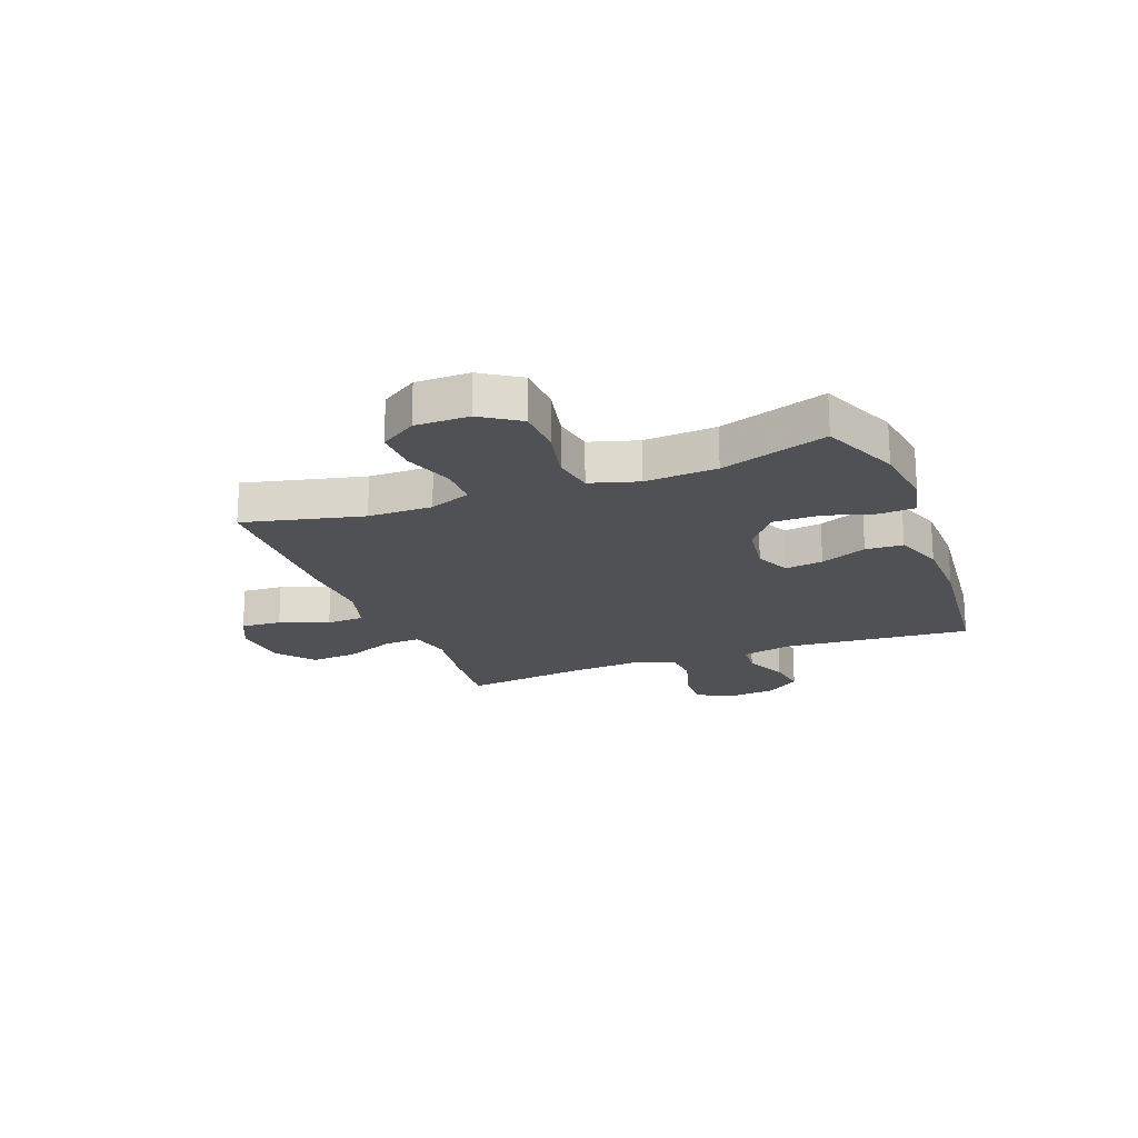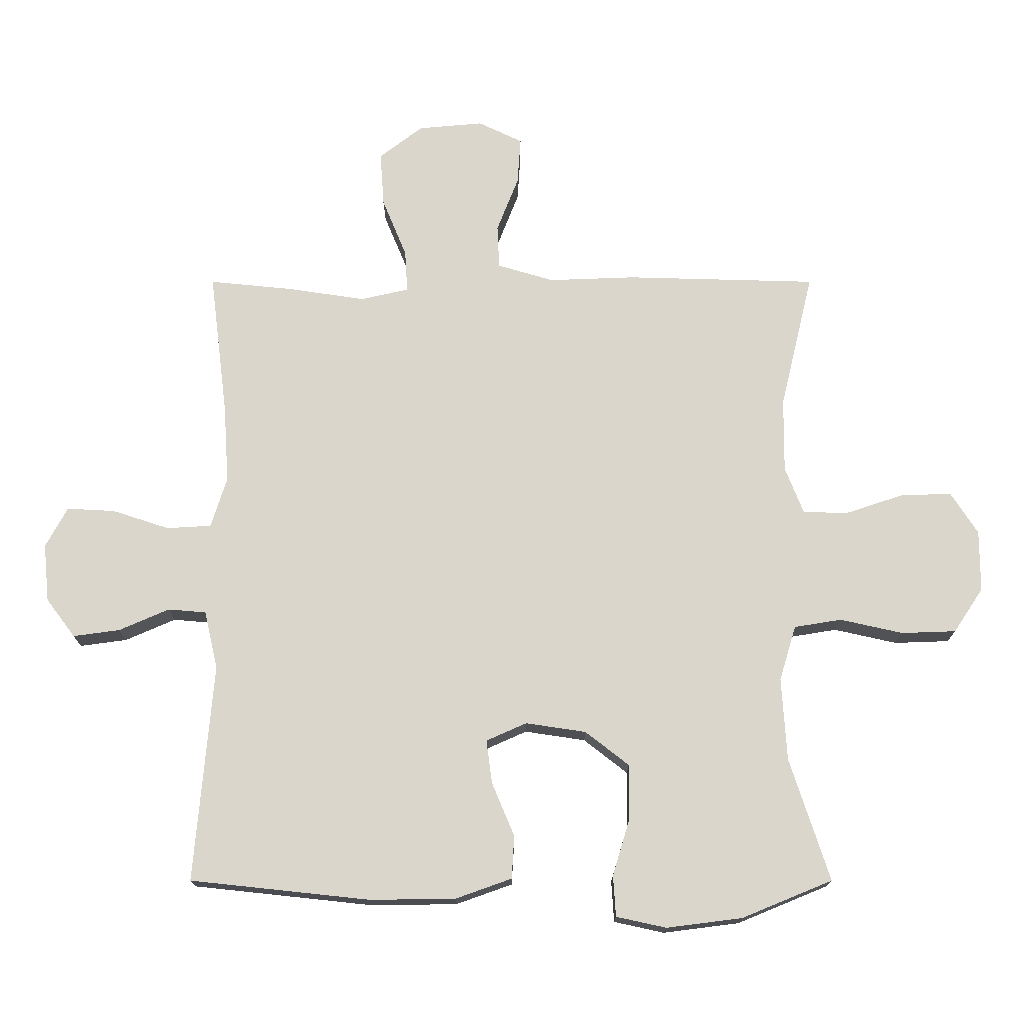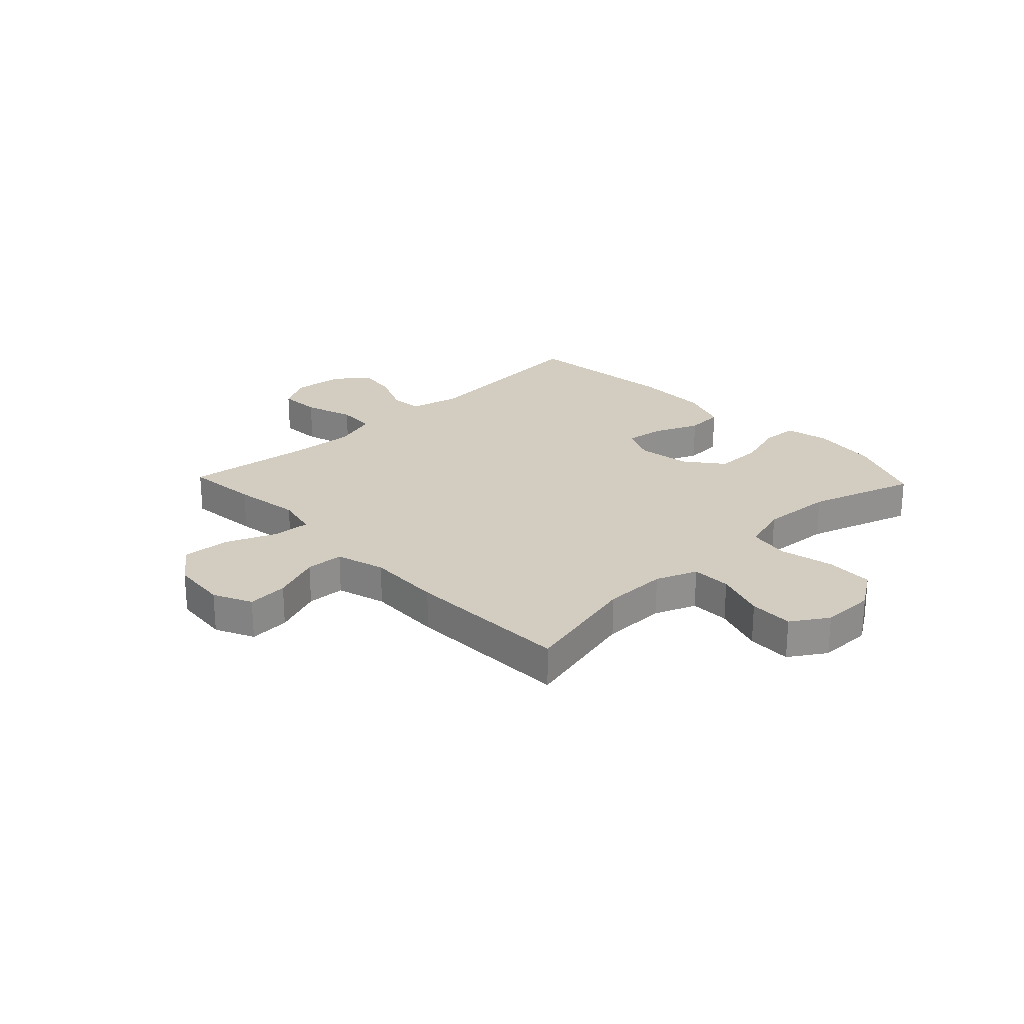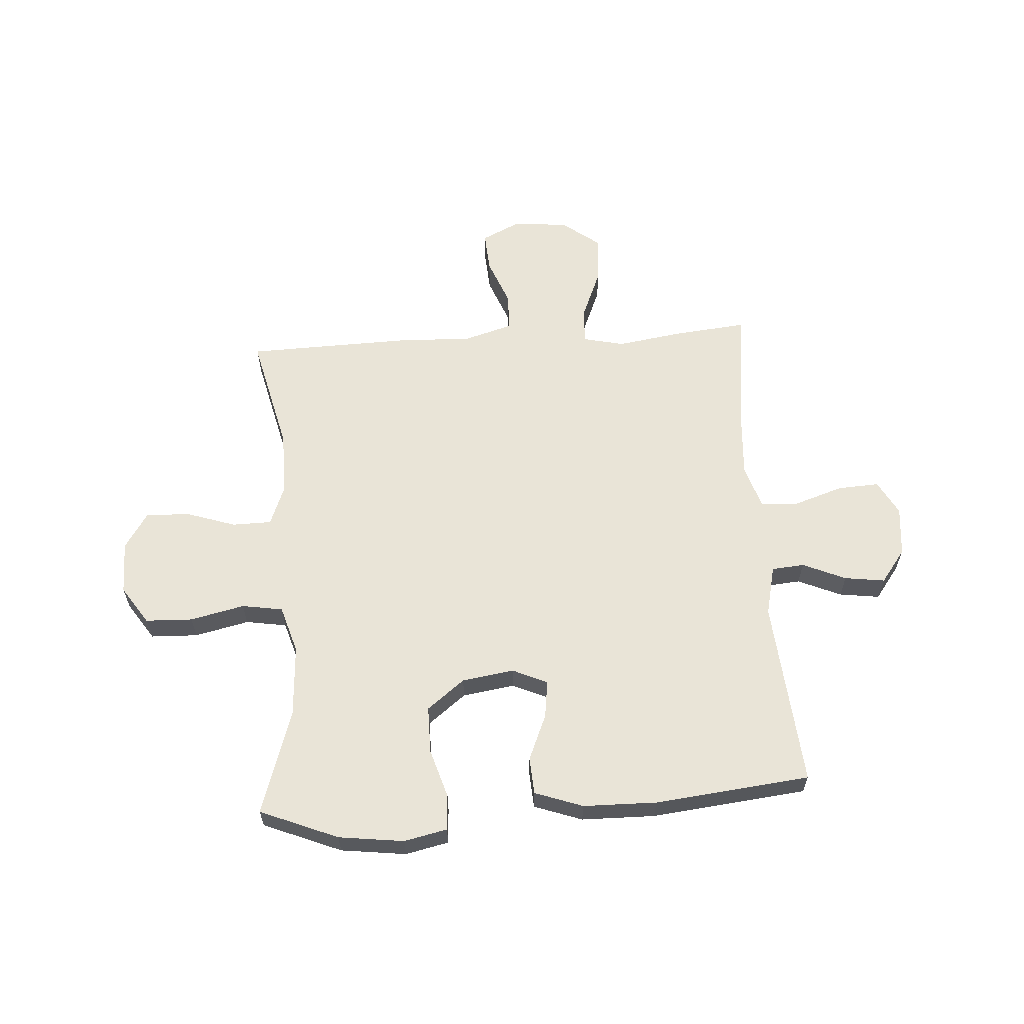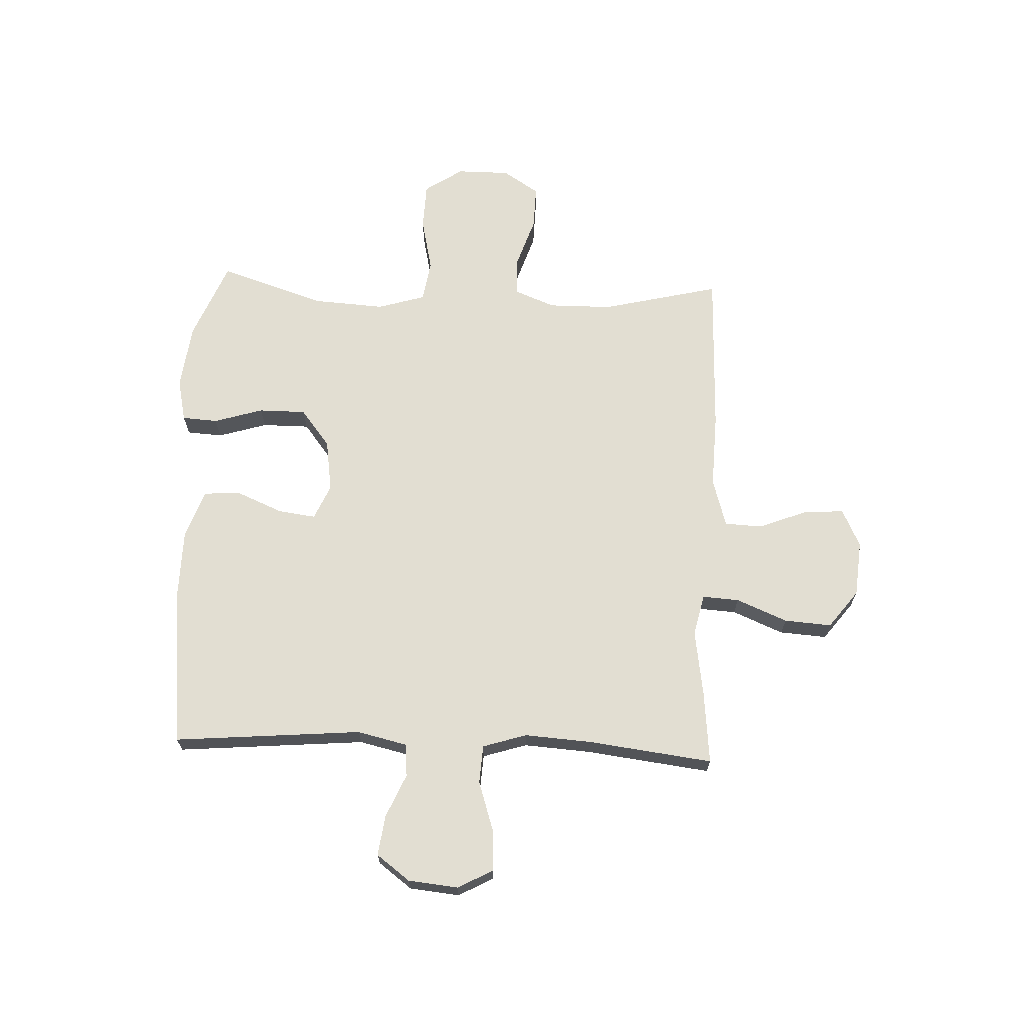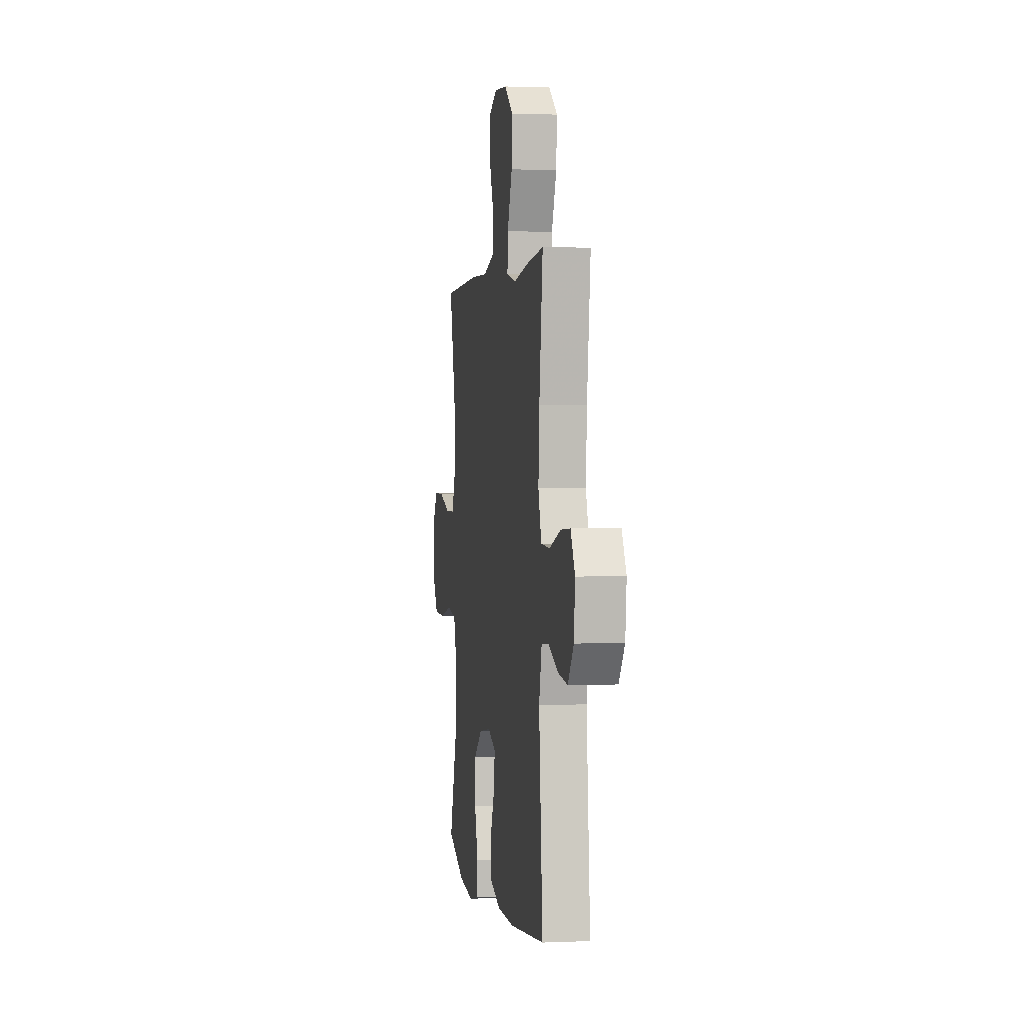
<metadata>
{"format":"obj","ext":"obj","renderer":"f3d","projection":"perspective","resolution":1024,"background":"white","views":[{"elev":-19.7,"azim":111.1,"up":"+Y"},{"elev":-16.2,"azim":-0.0,"up":"+Z"},{"elev":24.6,"azim":46.4,"up":"+Y"},{"elev":61.0,"azim":176.2,"up":"+Y"},{"elev":67.8,"azim":-87.6,"up":"+Y"},{"elev":1.4,"azim":-99.0,"up":"+Z"}]}
</metadata>
<code>
v 0.5 0.07 0.5
v 0.449 0.07 0.287
v 0.448 0.07 0.172
v 0.477 0.07 0.098
v 0.548 0.07 0.097
v 0.638 0.07 0.127
v 0.717 0.07 0.129
v 0.759 0.07 0.064
v 0.759 0.07 -0.032
v 0.713 0.07 -0.101
v 0.628 0.07 -0.104
v 0.53 0.07 -0.082
v 0.456 0.07 -0.094
v 0.43 0.07 -0.18
v 0.438 0.07 -0.309
v 0.5 0.07 -0.5
v 0.359 0.07 -0.558
v 0.241 0.07 -0.573
v 0.163 0.07 -0.556
v 0.159 0.07 -0.492
v 0.186 0.07 -0.403
v 0.186 0.07 -0.318
v 0.118 0.07 -0.265
v 0.024 0.07 -0.251
v -0.039 0.07 -0.279
v -0.03 0.07 -0.347
v 0.005 0.07 -0.43
v 0.001 0.07 -0.497
v -0.086 0.07 -0.528
v -0.219 0.07 -0.53
v -0.5 0.07 -0.5
v -0.471 0.07 -0.16
v -0.492 0.07 -0.07
v -0.551 0.07 -0.065
v -0.629 0.07 -0.099
v -0.702 0.07 -0.109
v -0.747 0.07 -0.049
v -0.756 0.07 0.041
v -0.722 0.07 0.104
v -0.647 0.07 0.1
v -0.558 0.07 0.071
v -0.489 0.07 0.075
v -0.464 0.07 0.154
v -0.472 0.07 0.275
v -0.5 0.07 0.5
v -0.369 0.07 0.487
v -0.249 0.07 0.469
v -0.174 0.07 0.486
v -0.178 0.07 0.552
v -0.216 0.07 0.644
v -0.222 0.07 0.729
v -0.154 0.07 0.781
v -0.053 0.07 0.79
v 0.016 0.07 0.757
v 0.011 0.07 0.684
v -0.023 0.07 0.597
v -0.02 0.07 0.529
v 0.068 0.07 0.503
v 0.202 0.07 0.508
v 0.5 0 0.5
v 0.449 0 0.287
v 0.448 0 0.172
v 0.477 0 0.098
v 0.548 0 0.097
v 0.638 0 0.127
v 0.717 0 0.129
v 0.759 0 0.064
v 0.759 0 -0.032
v 0.713 0 -0.101
v 0.628 0 -0.104
v 0.53 0 -0.082
v 0.456 0 -0.094
v 0.43 0 -0.18
v 0.438 0 -0.309
v 0.5 0 -0.5
v 0.359 0 -0.558
v 0.241 0 -0.573
v 0.163 0 -0.556
v 0.159 0 -0.492
v 0.186 0 -0.403
v 0.186 0 -0.318
v 0.118 0 -0.265
v 0.024 0 -0.251
v -0.039 0 -0.279
v -0.03 0 -0.347
v 0.005 0 -0.43
v 0.001 0 -0.497
v -0.086 0 -0.528
v -0.219 0 -0.53
v -0.5 0 -0.5
v -0.471 0 -0.16
v -0.492 0 -0.07
v -0.551 0 -0.065
v -0.629 0 -0.099
v -0.702 0 -0.109
v -0.747 0 -0.049
v -0.756 0 0.041
v -0.722 0 0.104
v -0.647 0 0.1
v -0.558 0 0.071
v -0.489 0 0.075
v -0.464 0 0.154
v -0.472 0 0.275
v -0.5 0 0.5
v -0.369 0 0.487
v -0.249 0 0.469
v -0.174 0 0.486
v -0.178 0 0.552
v -0.216 0 0.644
v -0.222 0 0.729
v -0.154 0 0.781
v -0.053 0 0.79
v 0.016 0 0.757
v 0.011 0 0.684
v -0.023 0 0.597
v -0.02 0 0.529
v 0.068 0 0.503
v 0.202 0 0.508
f 58 59 1 2
f 57 58 2 3
f 53 54 55 56
f 53 56 57
f 52 53 57
f 49 50 51 52
f 48 49 52 57
f 44 45 46 47
f 43 44 47 48
f 42 43 48 57
f 38 39 40 41
f 38 41 42
f 37 38 42
f 34 35 36 37
f 34 37 42
f 33 34 42 57
f 29 30 31 32
f 26 27 28 29
f 25 26 29 32
f 24 25 32 33
f 18 19 20 21
f 18 21 22
f 15 16 17 18
f 14 15 18 22
f 13 14 22 23
f 9 10 11 12
f 9 12 13
f 8 9 13
f 5 6 7 8
f 4 5 8 13
f 23 24 33 57
f 13 23 57
f 3 4 13 57
f 61 60 118 117
f 62 61 117 116
f 115 114 113 112
f 116 115 112
f 116 112 111
f 111 110 109 108
f 116 111 108 107
f 106 105 104 103
f 107 106 103 102
f 116 107 102 101
f 100 99 98 97
f 101 100 97
f 101 97 96
f 96 95 94 93
f 101 96 93
f 116 101 93 92
f 91 90 89 88
f 88 87 86 85
f 91 88 85 84
f 92 91 84 83
f 80 79 78 77
f 81 80 77
f 77 76 75 74
f 81 77 74 73
f 82 81 73 72
f 71 70 69 68
f 72 71 68
f 72 68 67
f 67 66 65 64
f 72 67 64 63
f 116 92 83 82
f 116 82 72
f 116 72 63 62
f 1 60 61 2
f 2 61 62 3
f 3 62 63 4
f 4 63 64 5
f 5 64 65 6
f 6 65 66 7
f 7 66 67 8
f 8 67 68 9
f 9 68 69 10
f 10 69 70 11
f 11 70 71 12
f 12 71 72 13
f 13 72 73 14
f 14 73 74 15
f 15 74 75 16
f 16 75 76 17
f 17 76 77 18
f 18 77 78 19
f 19 78 79 20
f 20 79 80 21
f 21 80 81 22
f 22 81 82 23
f 23 82 83 24
f 24 83 84 25
f 25 84 85 26
f 26 85 86 27
f 27 86 87 28
f 28 87 88 29
f 29 88 89 30
f 30 89 90 31
f 31 90 91 32
f 32 91 92 33
f 33 92 93 34
f 34 93 94 35
f 35 94 95 36
f 36 95 96 37
f 37 96 97 38
f 38 97 98 39
f 39 98 99 40
f 40 99 100 41
f 41 100 101 42
f 42 101 102 43
f 43 102 103 44
f 44 103 104 45
f 45 104 105 46
f 46 105 106 47
f 47 106 107 48
f 48 107 108 49
f 49 108 109 50
f 50 109 110 51
f 51 110 111 52
f 52 111 112 53
f 53 112 113 54
f 54 113 114 55
f 55 114 115 56
f 56 115 116 57
f 57 116 117 58
f 58 117 118 59
f 59 118 60 1

</code>
